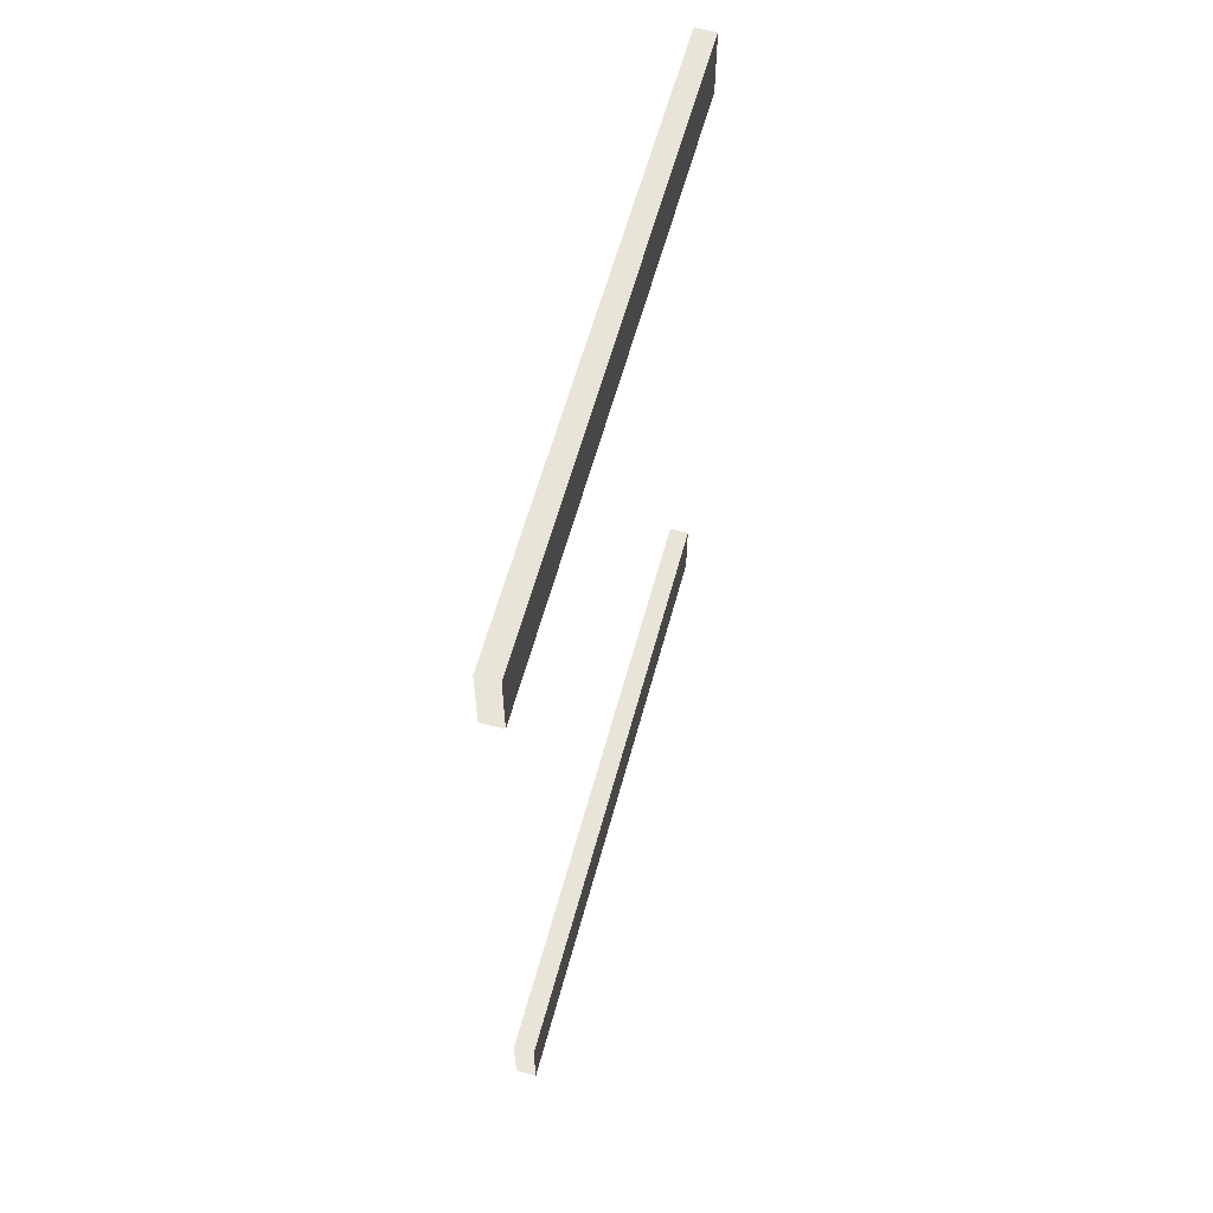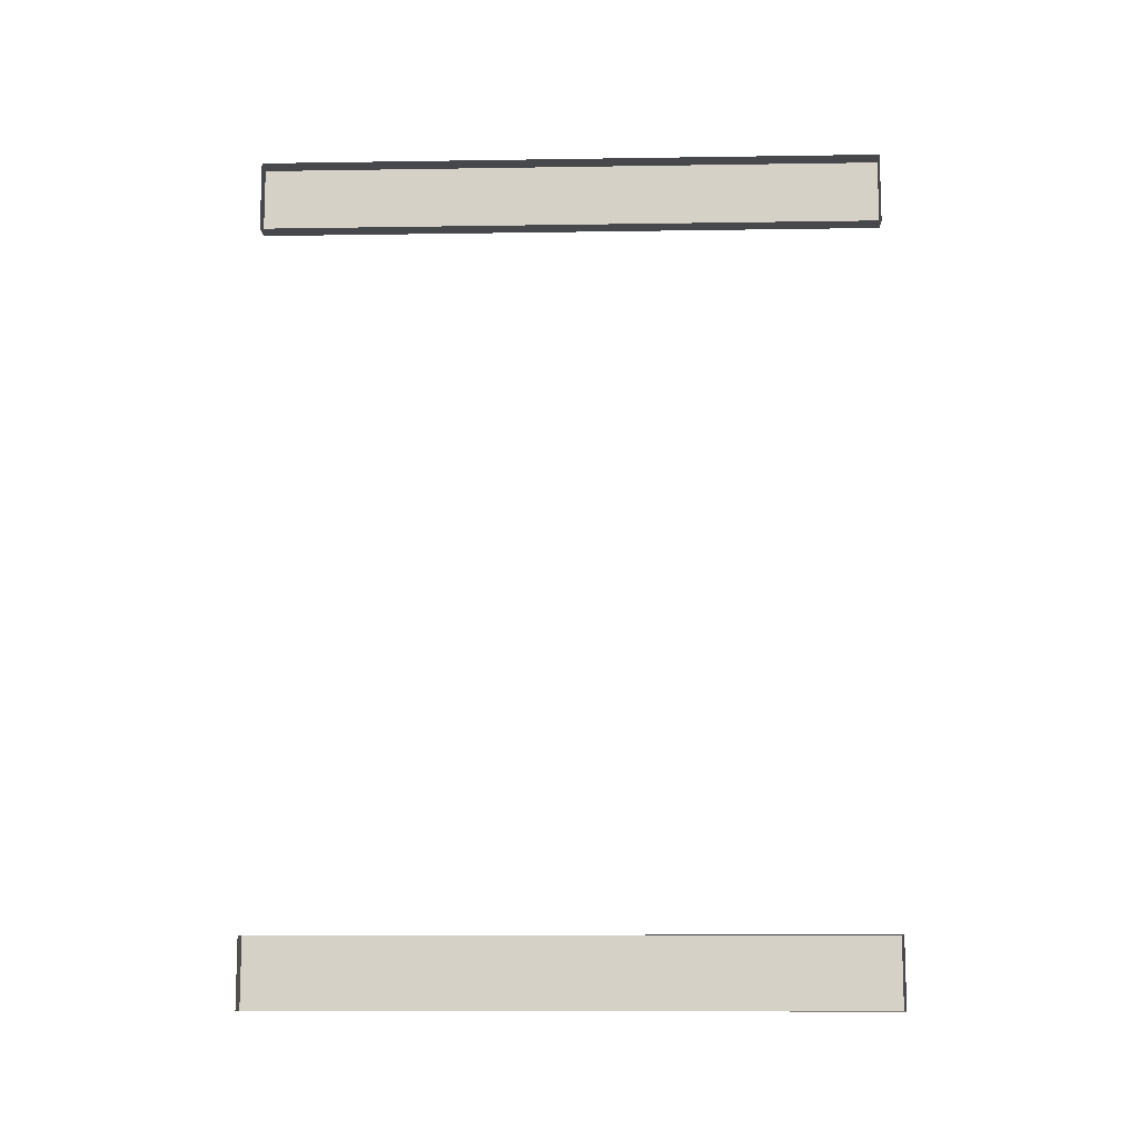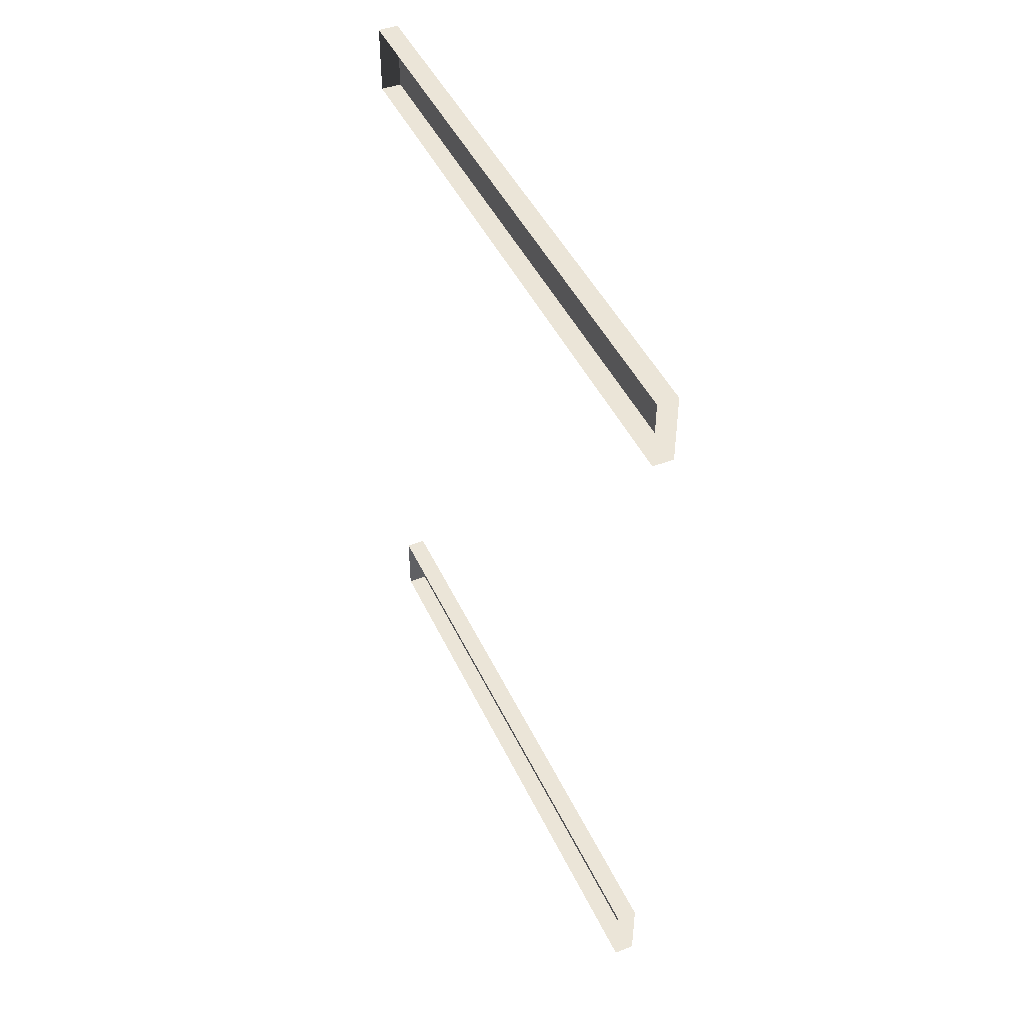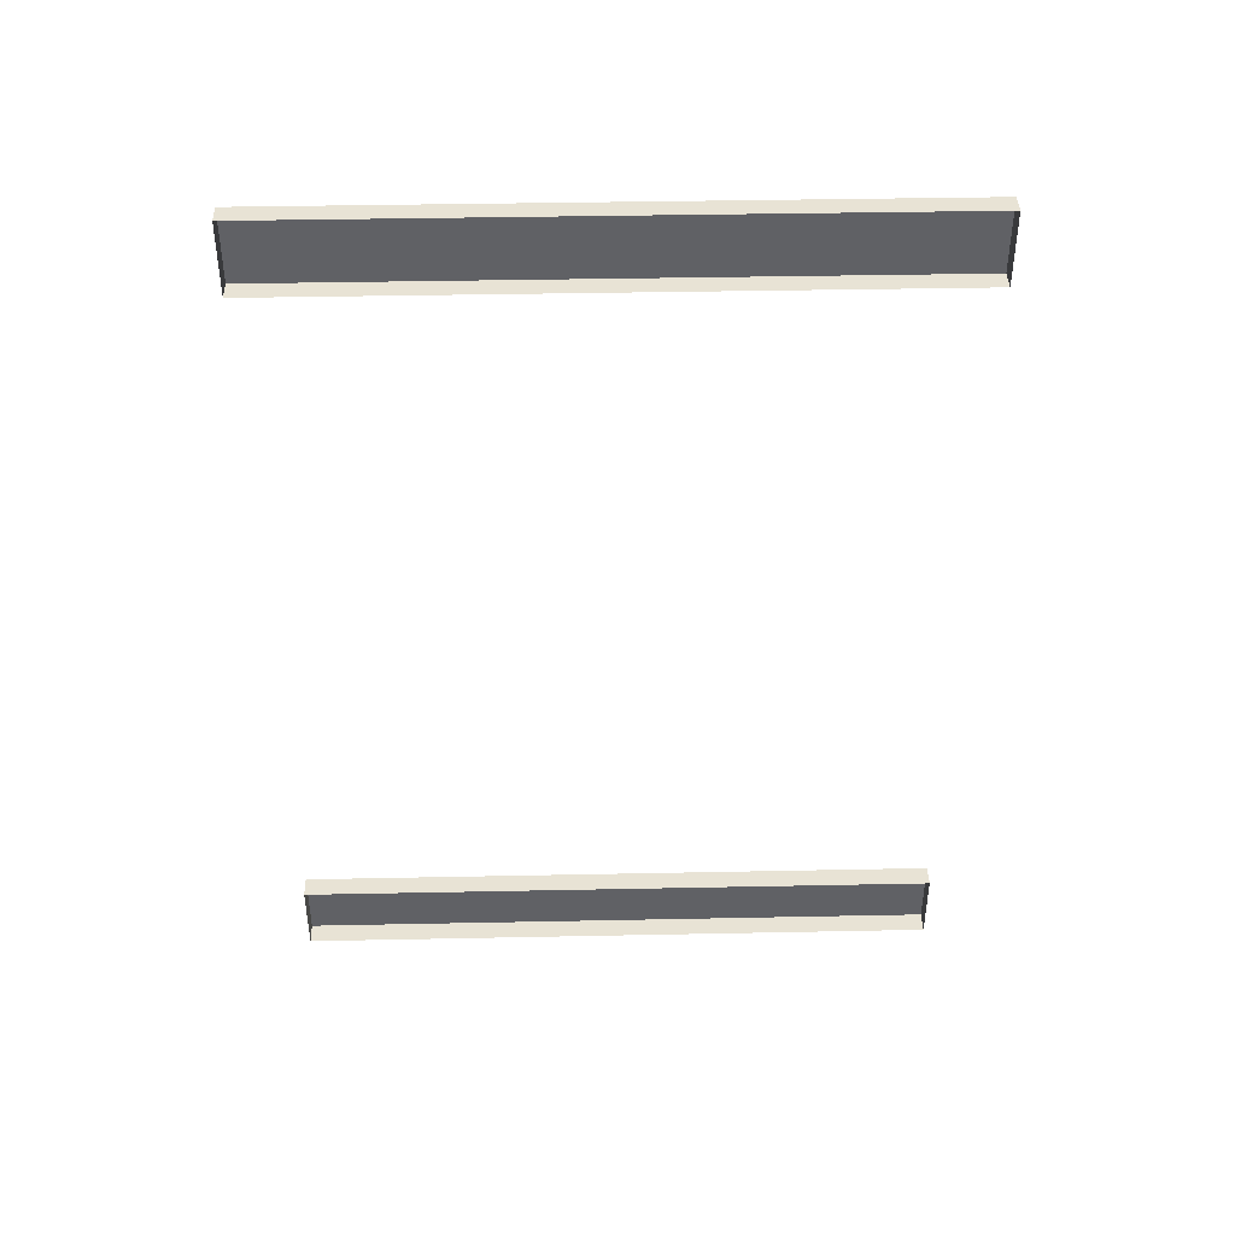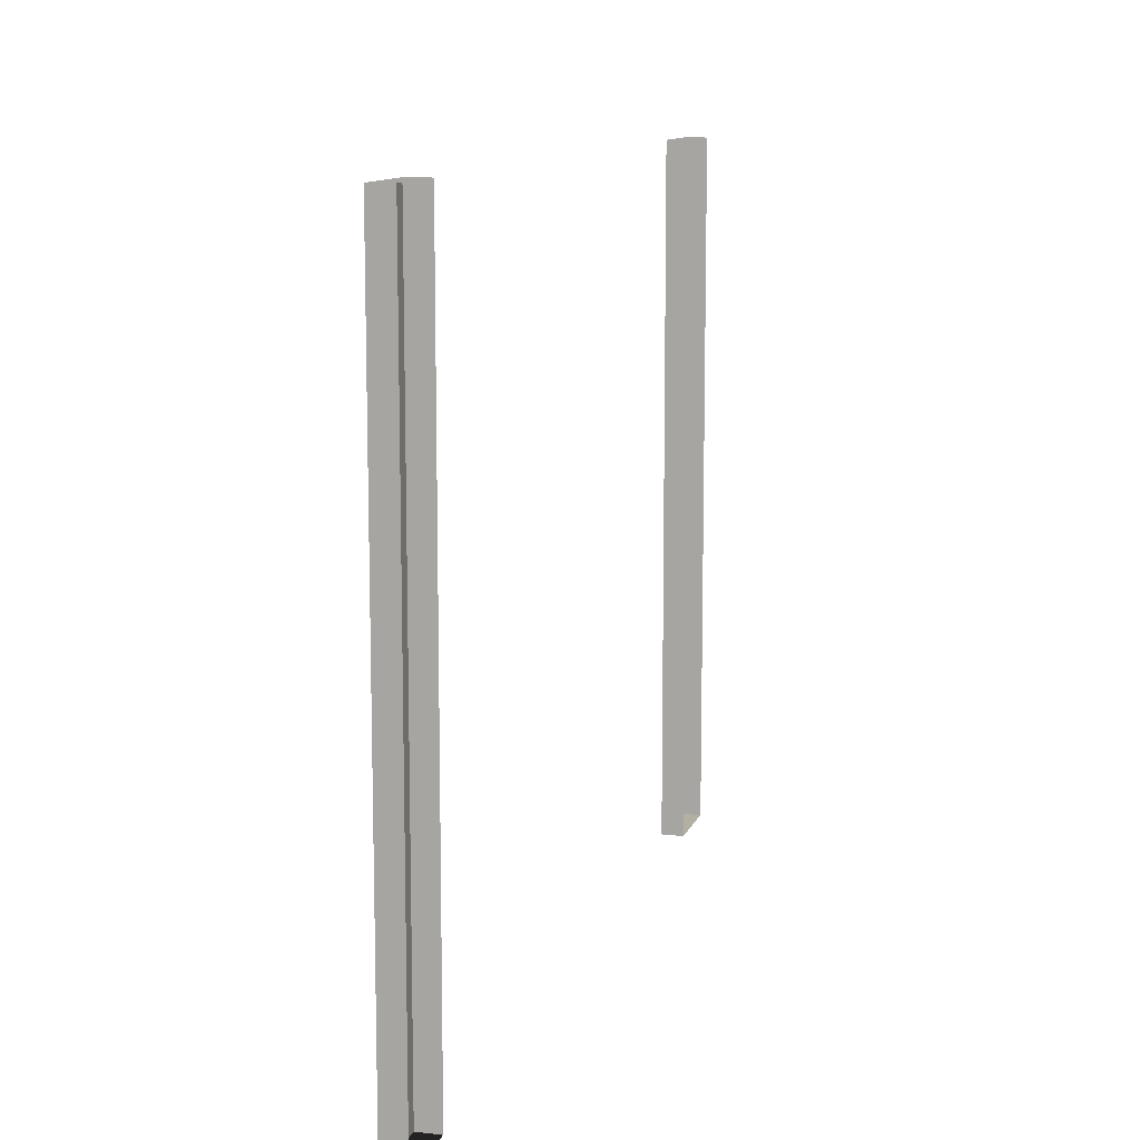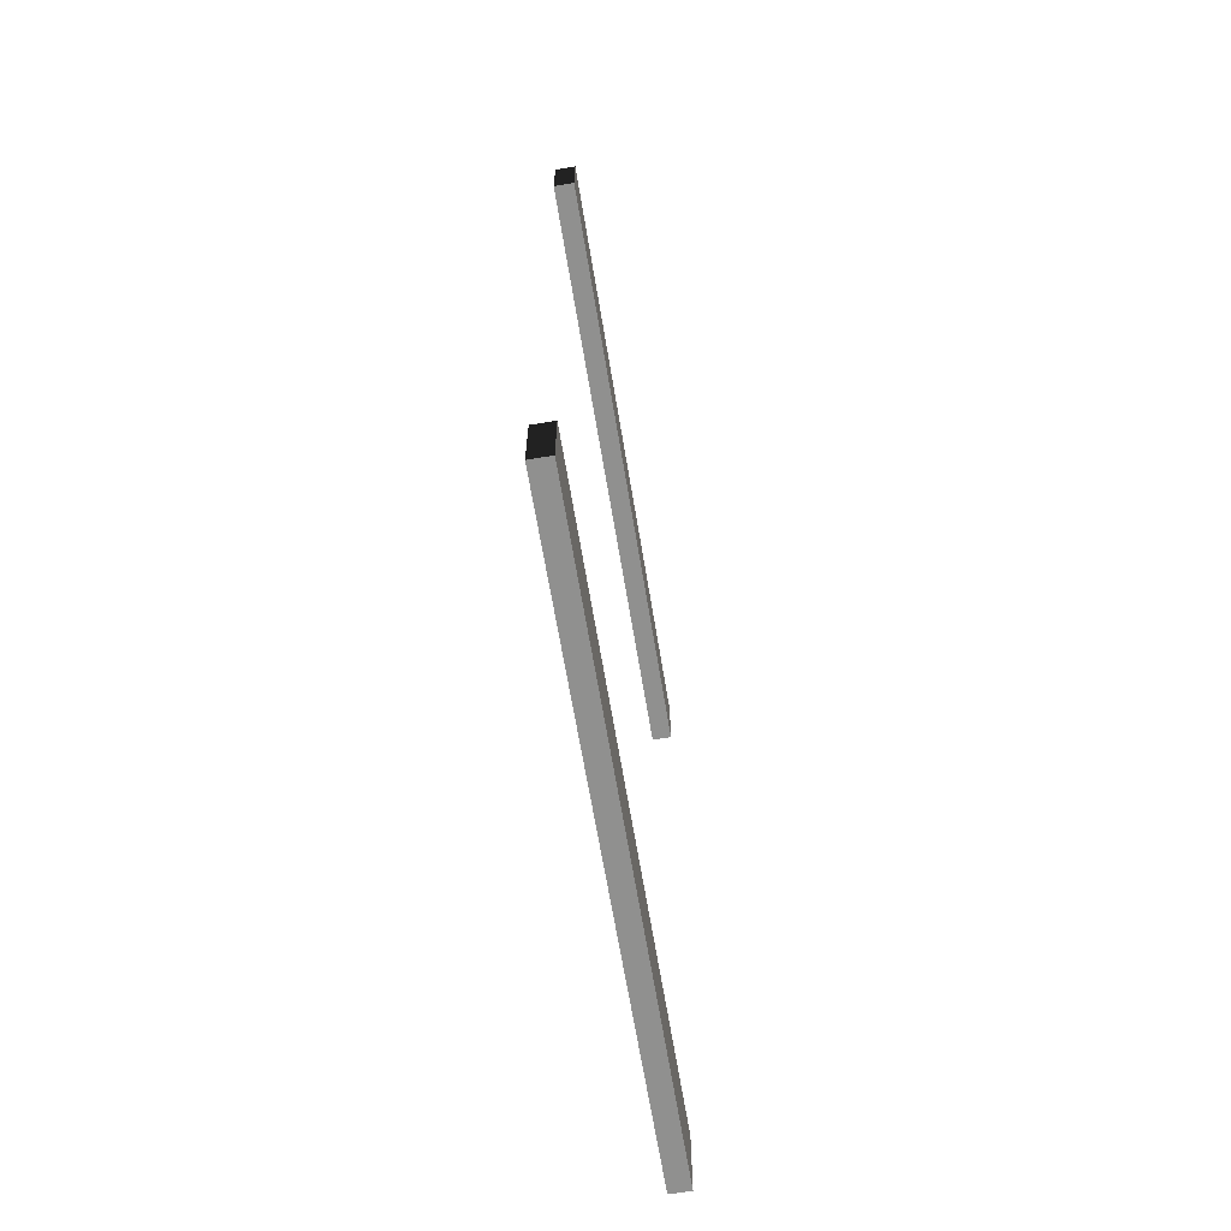
<metadata>
{"format":"obj","ext":"obj","renderer":"f3d","projection":"perspective","resolution":1024,"background":"white","views":[{"elev":59.9,"azim":15.1,"up":"+Y"},{"elev":-11.6,"azim":-87.9,"up":"+Y"},{"elev":45.7,"azim":-24.1,"up":"+Y"},{"elev":41.2,"azim":-91.4,"up":"+Y"},{"elev":11.1,"azim":-164.6,"up":"+Z"},{"elev":-65.6,"azim":9.4,"up":"+Y"}]}
</metadata>
<code>
v  2 193.2 30.48
v  2 193.2 -30.48
v  2 200 -30.48
v  2 200 30.48
v  2 124.6 -30.48
v  2 124.6 30.48
v  2 117.7 30.48
v  2 117.7 -30.48
v  0 117.7 30.48
v  0 117.7 -30.48
v  0 200 -30.48
v  0 200 30.48
v  0 124.6 -30.48
v  0 124.6 30.48
v  0 193.2 30.48
v  0 193.2 -30.48
g Windows_Frame003
f 1 2 3 4
f 5 6 7 8
f 8 7 9 10
f 4 3 11 12
f 6 5 13 14
f 2 1 15 16
f 12 15 1 4
f 14 9 7 6
f 16 11 3 2
f 10 13 5 8

</code>
